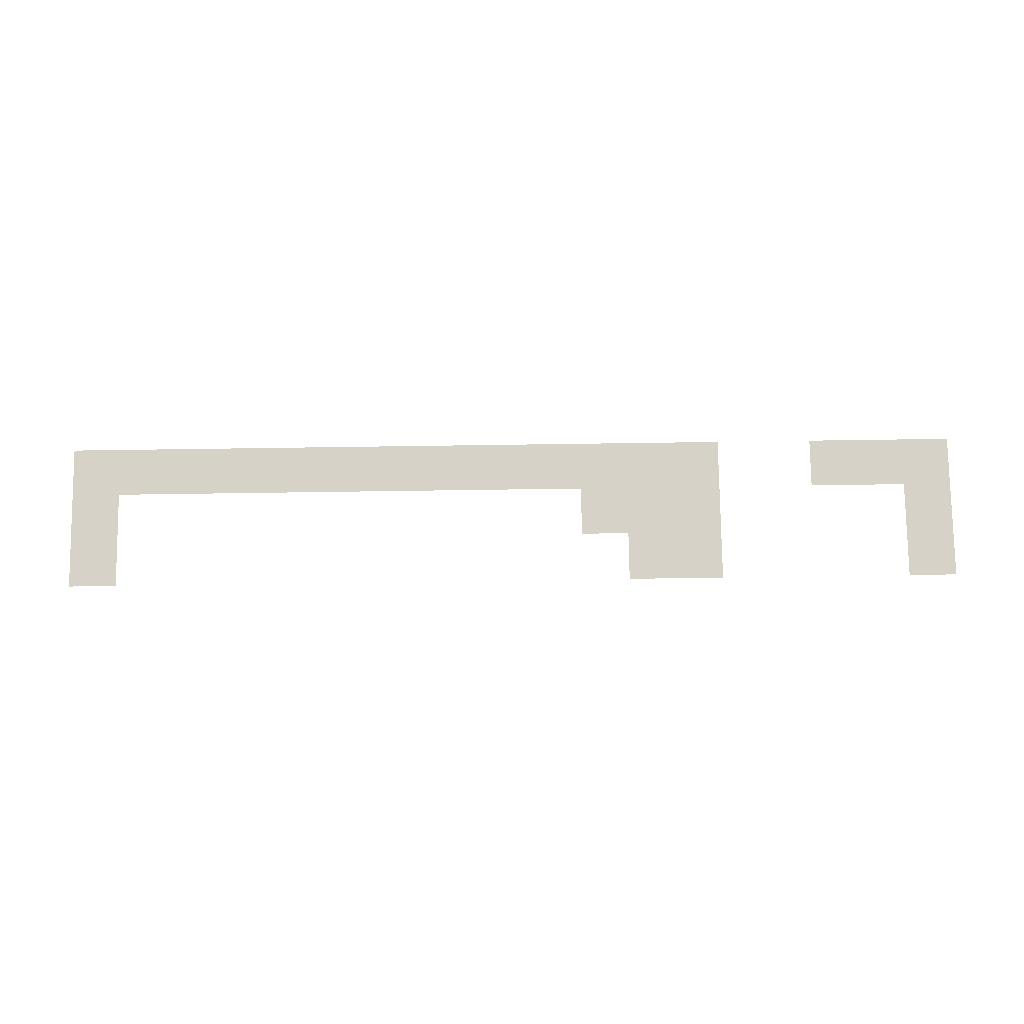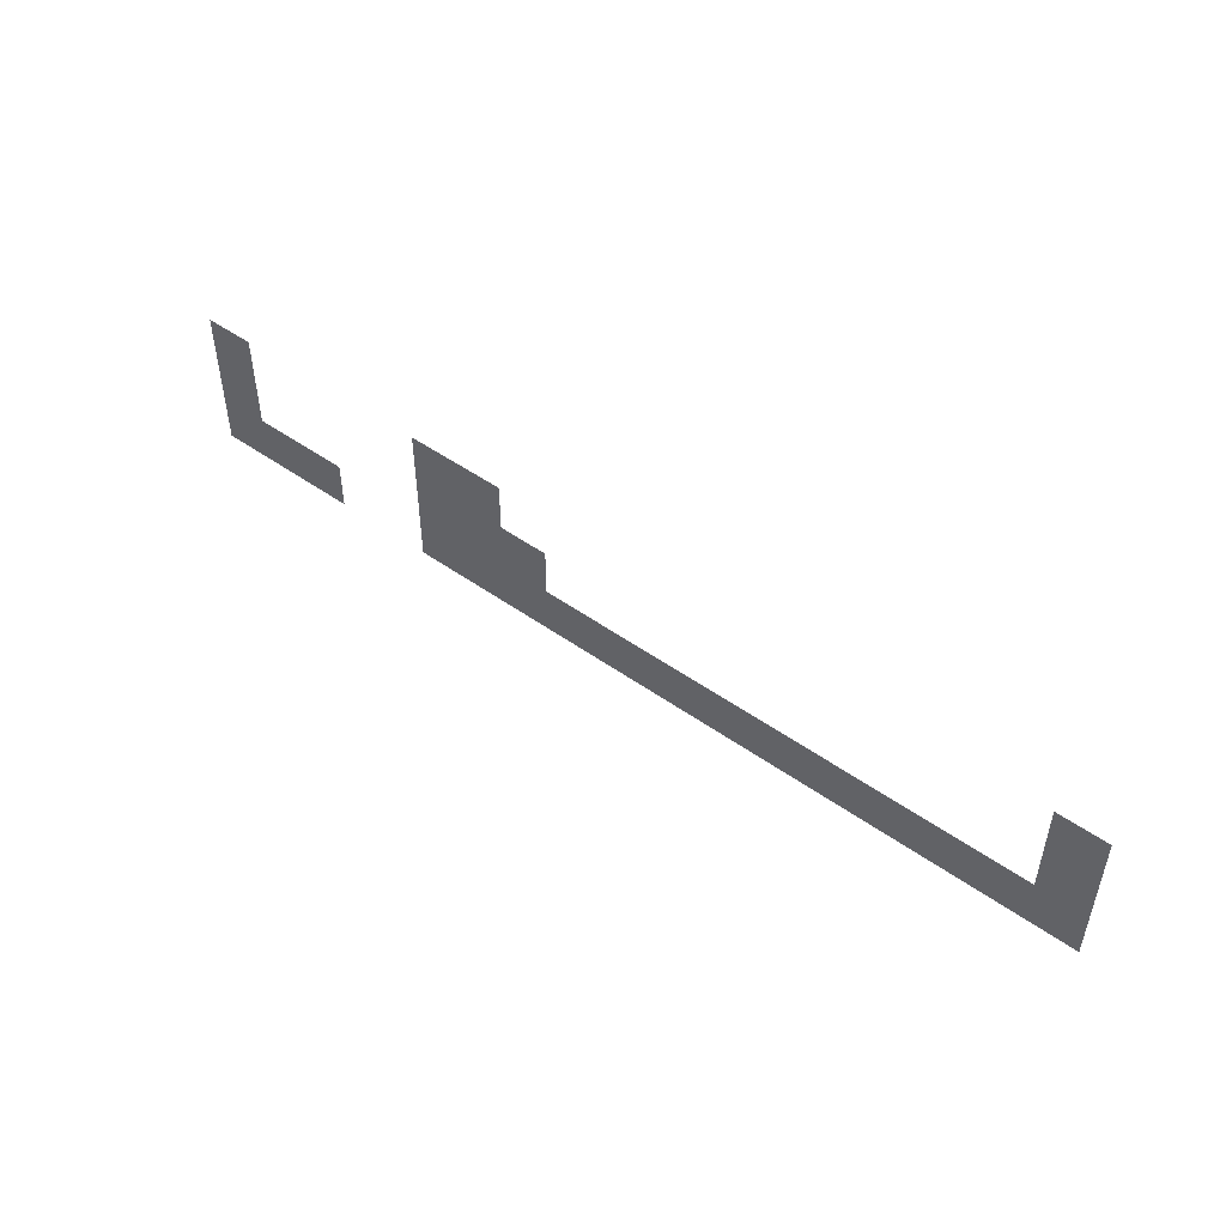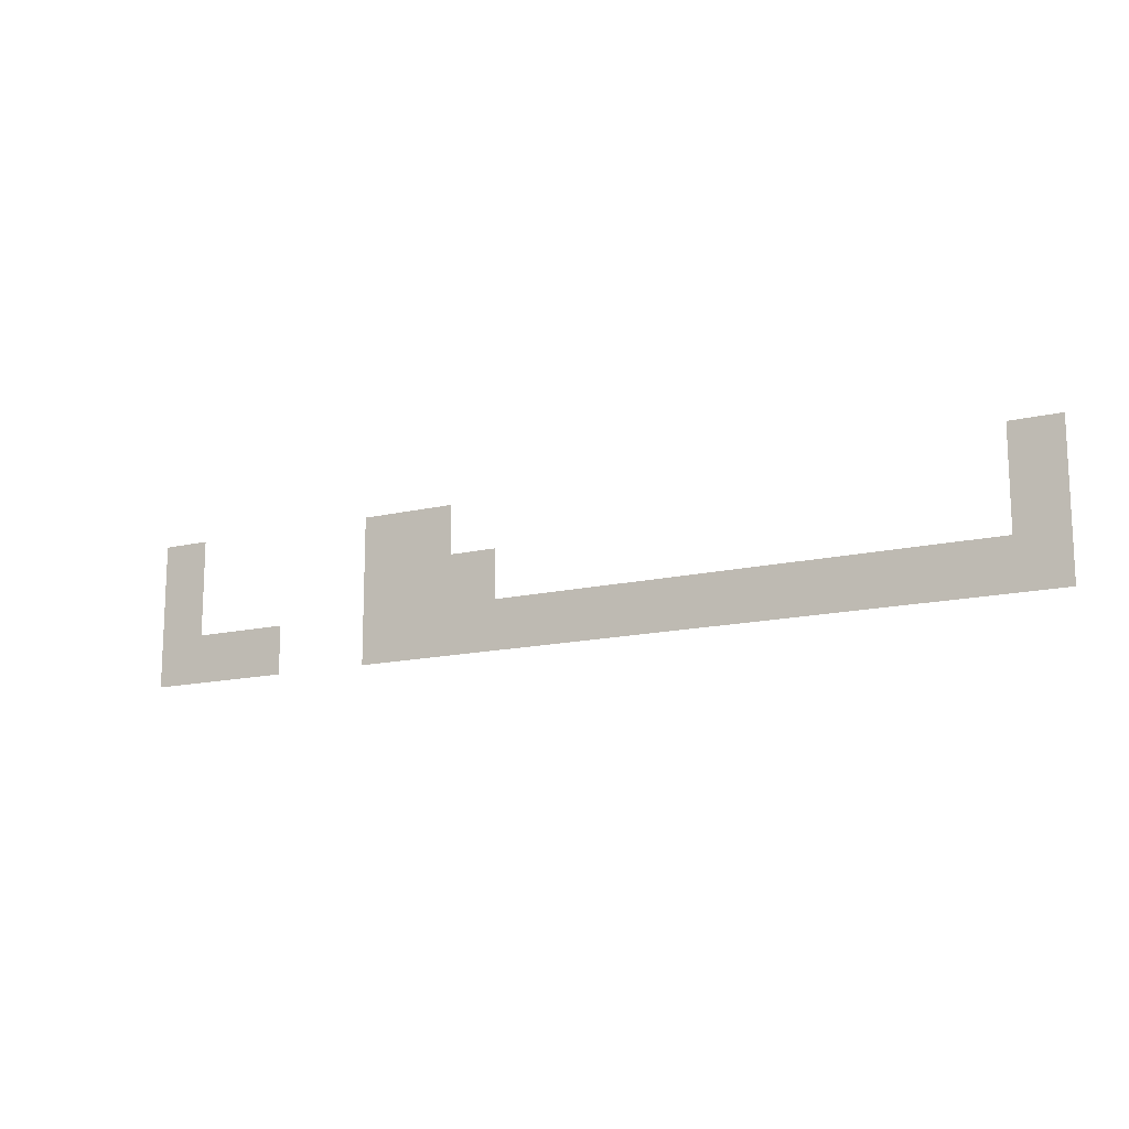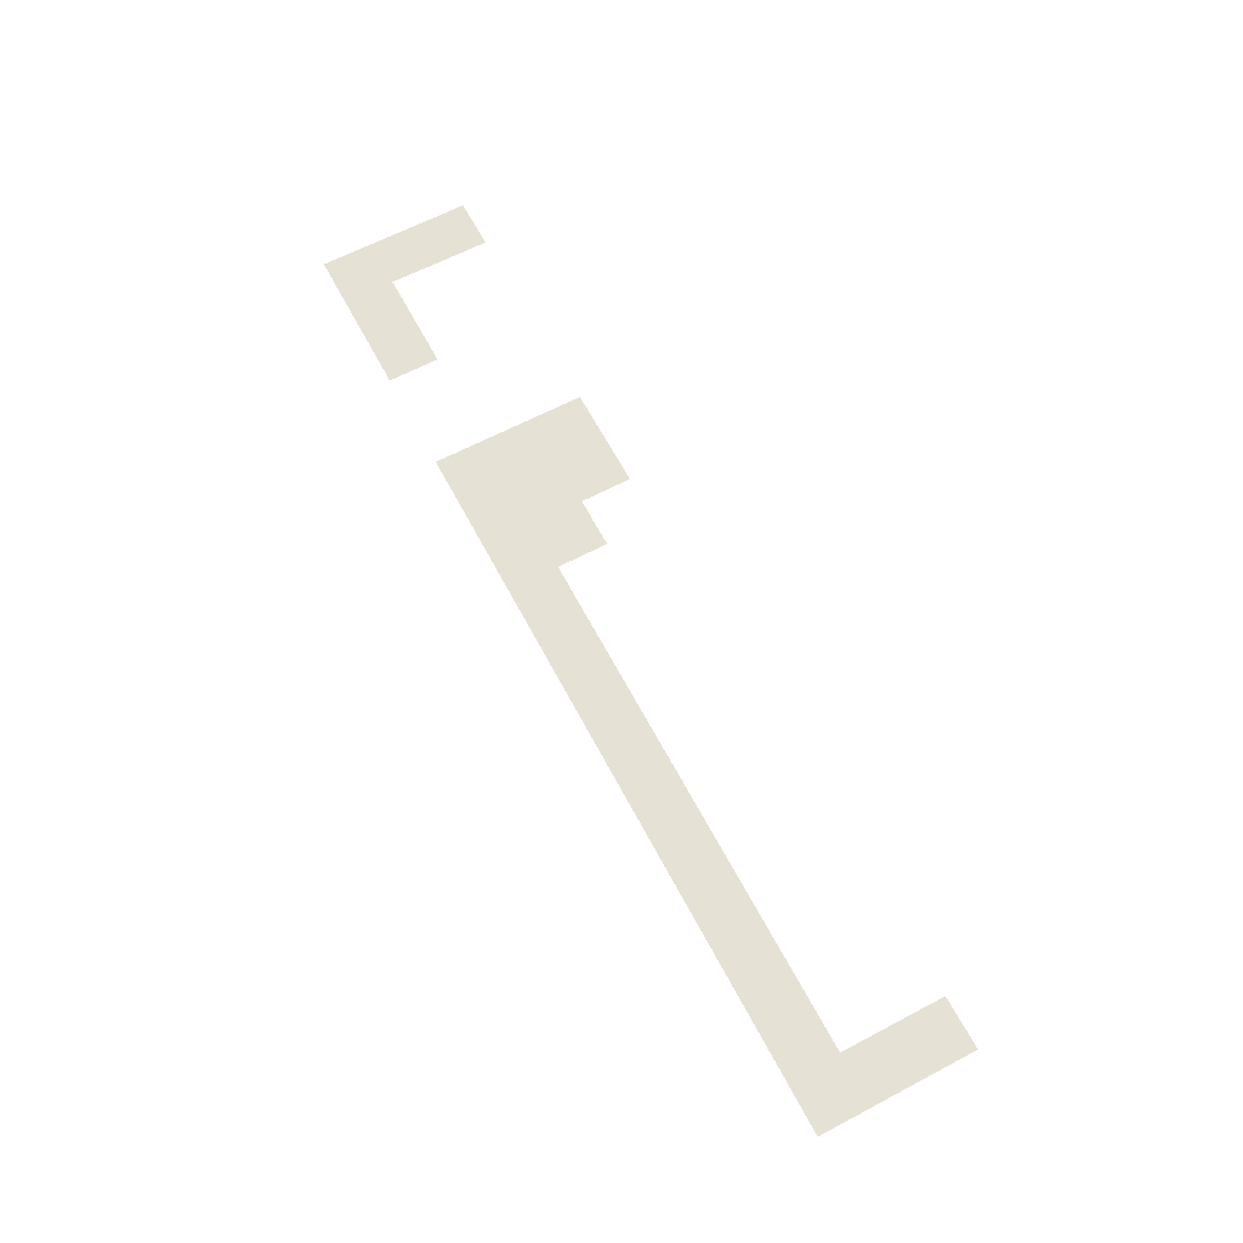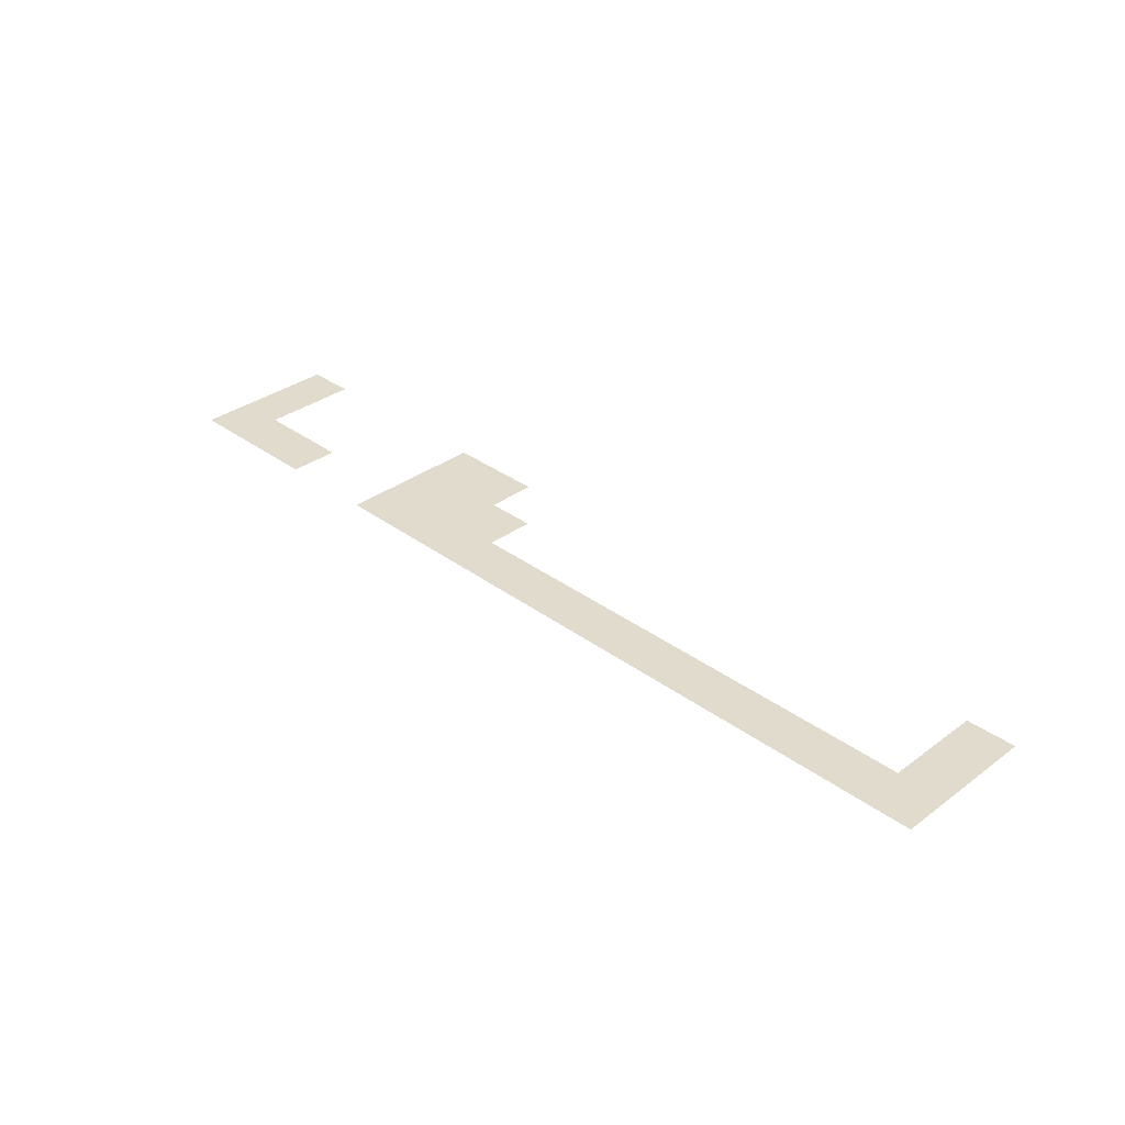
<metadata>
{"format":"obj","ext":"obj","renderer":"f3d","projection":"perspective","resolution":1024,"background":"white","views":[{"elev":77.7,"azim":179.2,"up":"+Z"},{"elev":49.3,"azim":38.2,"up":"+Y"},{"elev":-14.2,"azim":28.1,"up":"+Y"},{"elev":64.2,"azim":62.1,"up":"+Z"},{"elev":33.9,"azim":45.0,"up":"+Z"}]}
</metadata>
<code>
v -656 -288 0
v -672 -288 0
v -672 -272 0
v -656 -272 0
v -848 -288 0
v -864 -288 0
v -864 -272 0
v -848 -272 0
v -864 -288 0
v -880 -288 0
v -880 -272 0
v -864 -272 0
v -944 -288 0
v -960 -288 0
v -960 -272 0
v -944 -272 0
v -656 -304 0
v -672 -304 0
v -672 -288 0
v -656 -288 0
v -832 -304 0
v -848 -304 0
v -848 -288 0
v -832 -288 0
v -848 -304 0
v -864 -304 0
v -864 -288 0
v -848 -288 0
v -864 -304 0
v -880 -304 0
v -880 -288 0
v -864 -288 0
v -944 -304 0
v -960 -304 0
v -960 -288 0
v -944 -288 0
v -656 -320 0
v -672 -320 0
v -672 -304 0
v -656 -304 0
v -672 -320 0
v -688 -320 0
v -688 -304 0
v -672 -304 0
v -688 -320 0
v -704 -320 0
v -704 -304 0
v -688 -304 0
v -704 -320 0
v -720 -320 0
v -720 -304 0
v -704 -304 0
v -720 -320 0
v -736 -320 0
v -736 -304 0
v -720 -304 0
v -736 -320 0
v -752 -320 0
v -752 -304 0
v -736 -304 0
v -752 -320 0
v -768 -320 0
v -768 -304 0
v -752 -304 0
v -768 -320 0
v -784 -320 0
v -784 -304 0
v -768 -304 0
v -784 -320 0
v -800 -320 0
v -800 -304 0
v -784 -304 0
v -800 -320 0
v -816 -320 0
v -816 -304 0
v -800 -304 0
v -816 -320 0
v -832 -320 0
v -832 -304 0
v -816 -304 0
v -832 -320 0
v -848 -320 0
v -848 -304 0
v -832 -304 0
v -848 -320 0
v -864 -320 0
v -864 -304 0
v -848 -304 0
v -864 -320 0
v -880 -320 0
v -880 -304 0
v -864 -304 0
v -912 -320 0
v -928 -320 0
v -928 -304 0
v -912 -304 0
v -928 -320 0
v -944 -320 0
v -944 -304 0
v -928 -304 0
v -944 -320 0
v -960 -320 0
v -960 -304 0
v -944 -304 0
g level2_mesh_0028
f 1 2 3 4
f 5 6 7 8
f 9 10 11 12
f 13 14 15 16
f 17 18 19 20
f 21 22 23 24
f 25 26 27 28
f 29 30 31 32
f 33 34 35 36
f 37 38 39 40
f 41 42 43 44
f 45 46 47 48
f 49 50 51 52
f 53 54 55 56
f 57 58 59 60
f 61 62 63 64
f 65 66 67 68
f 69 70 71 72
f 73 74 75 76
f 77 78 79 80
f 81 82 83 84
f 85 86 87 88
f 89 90 91 92
f 93 94 95 96
f 97 98 99 100
f 101 102 103 104

</code>
